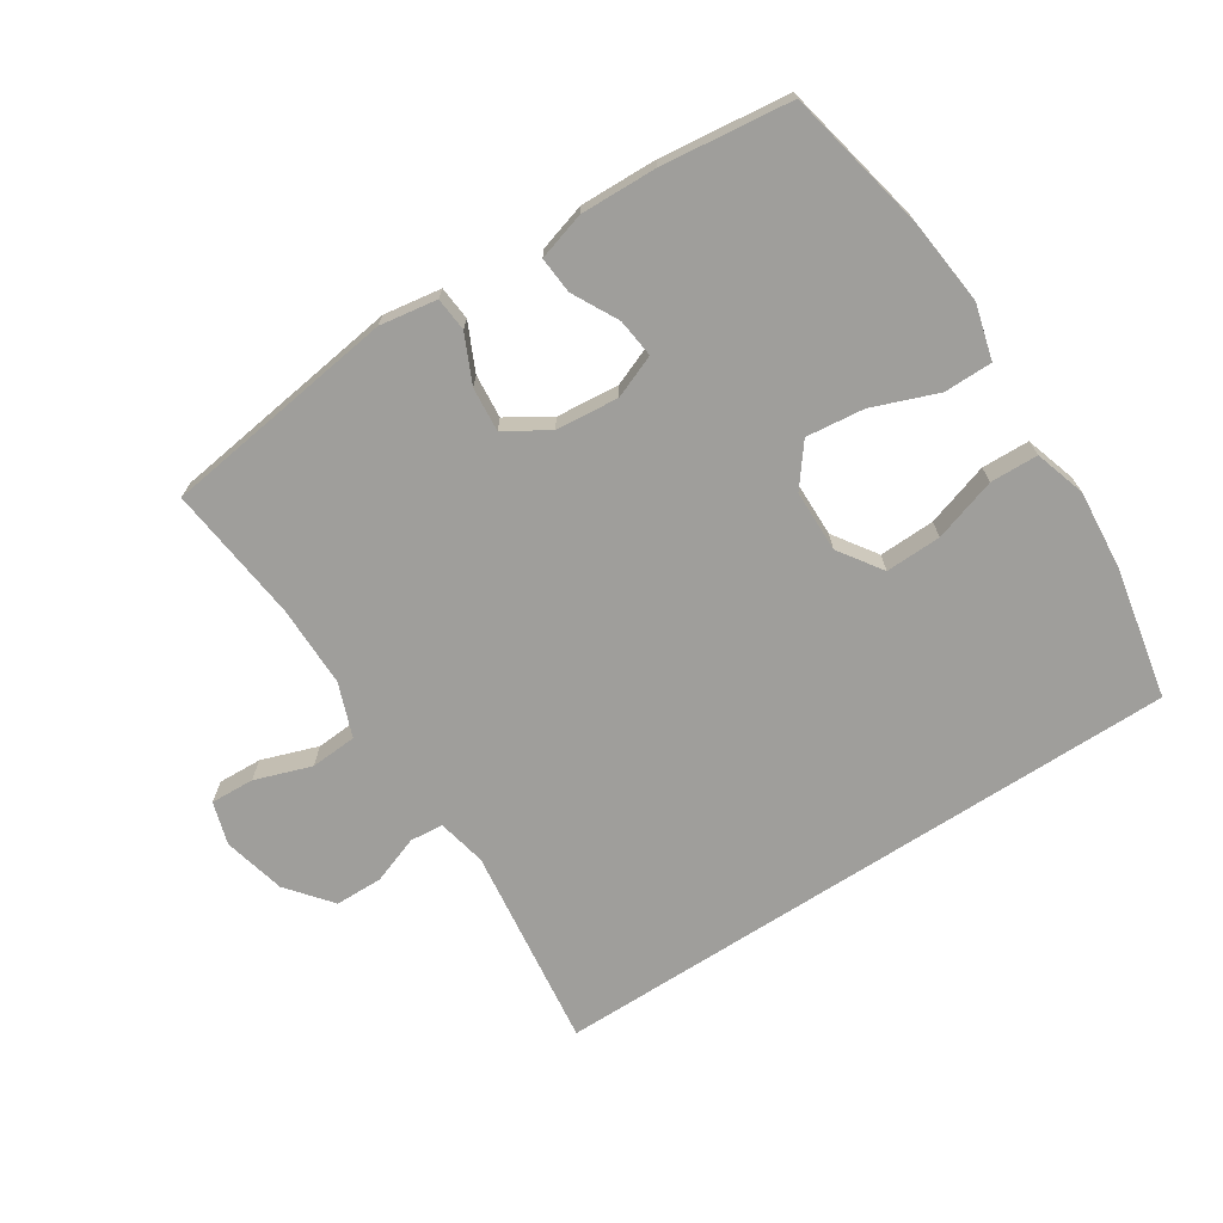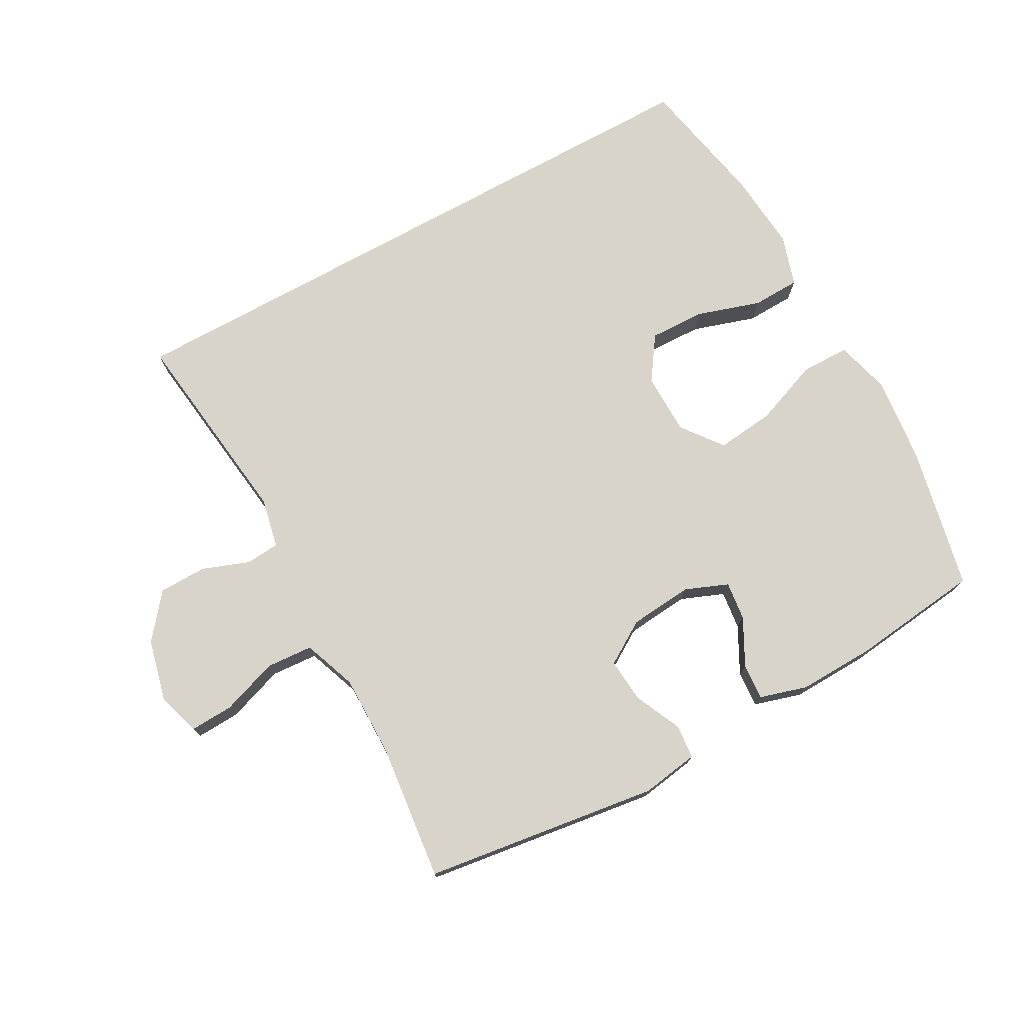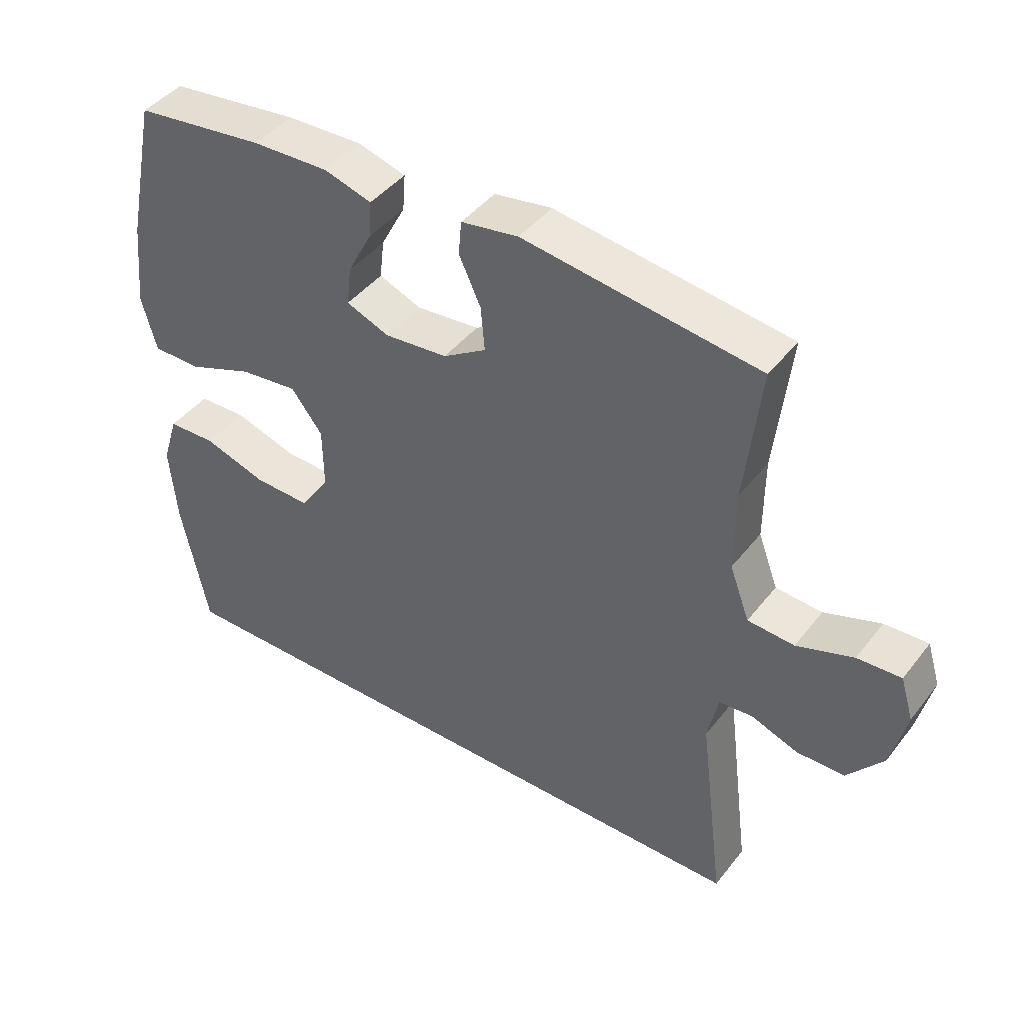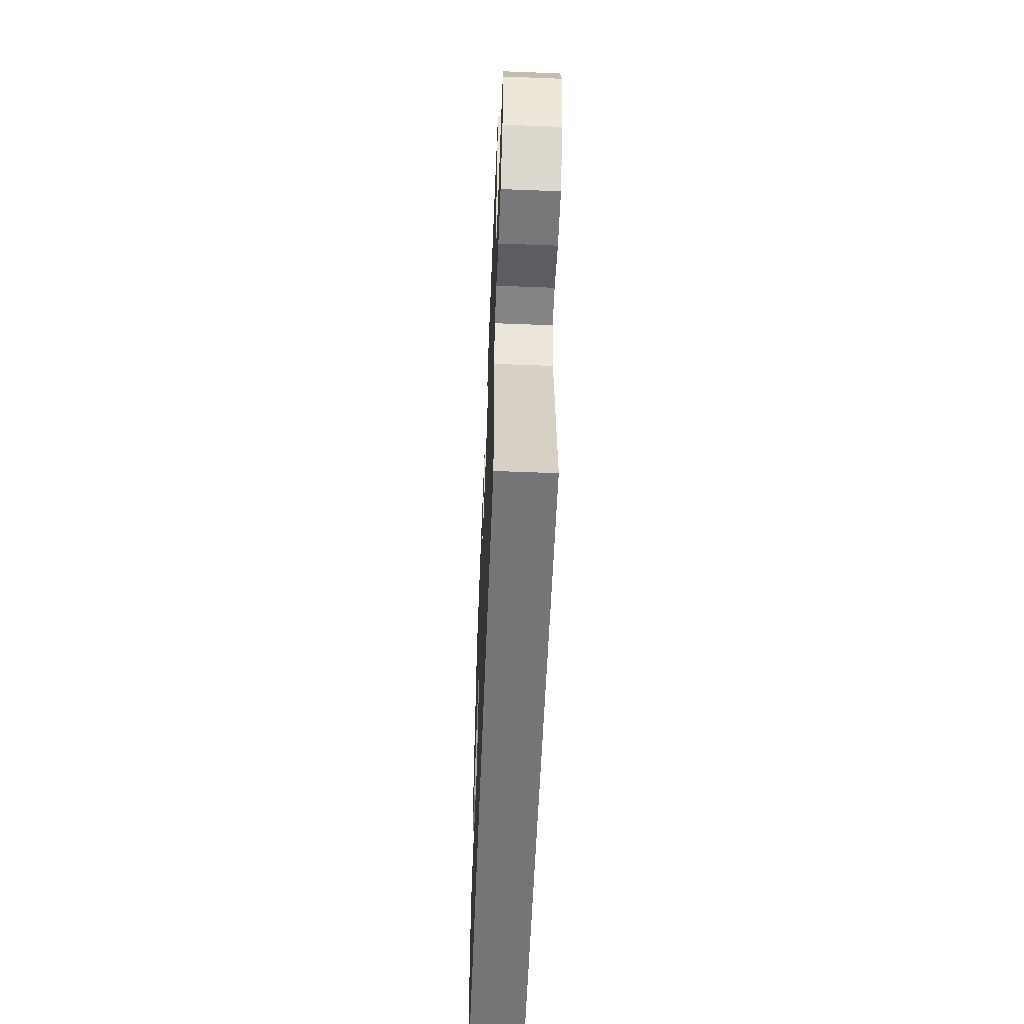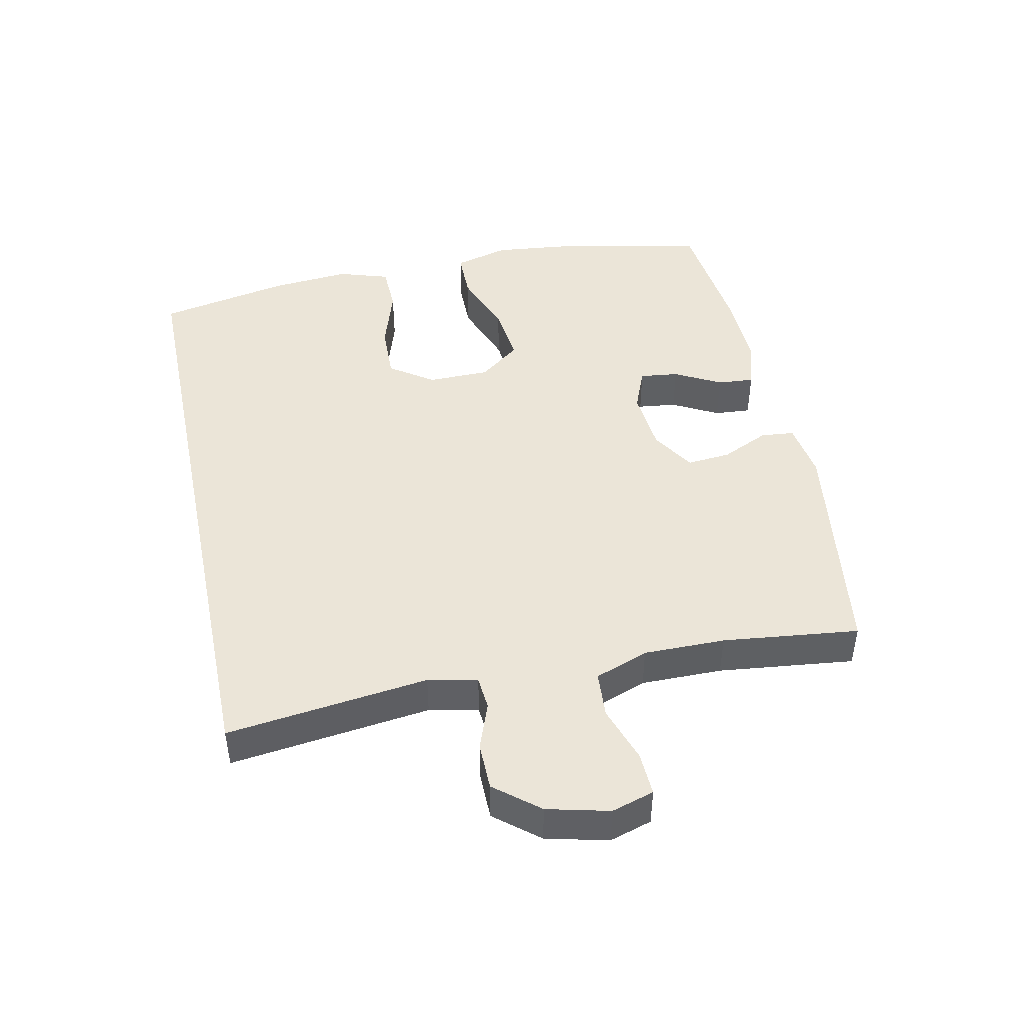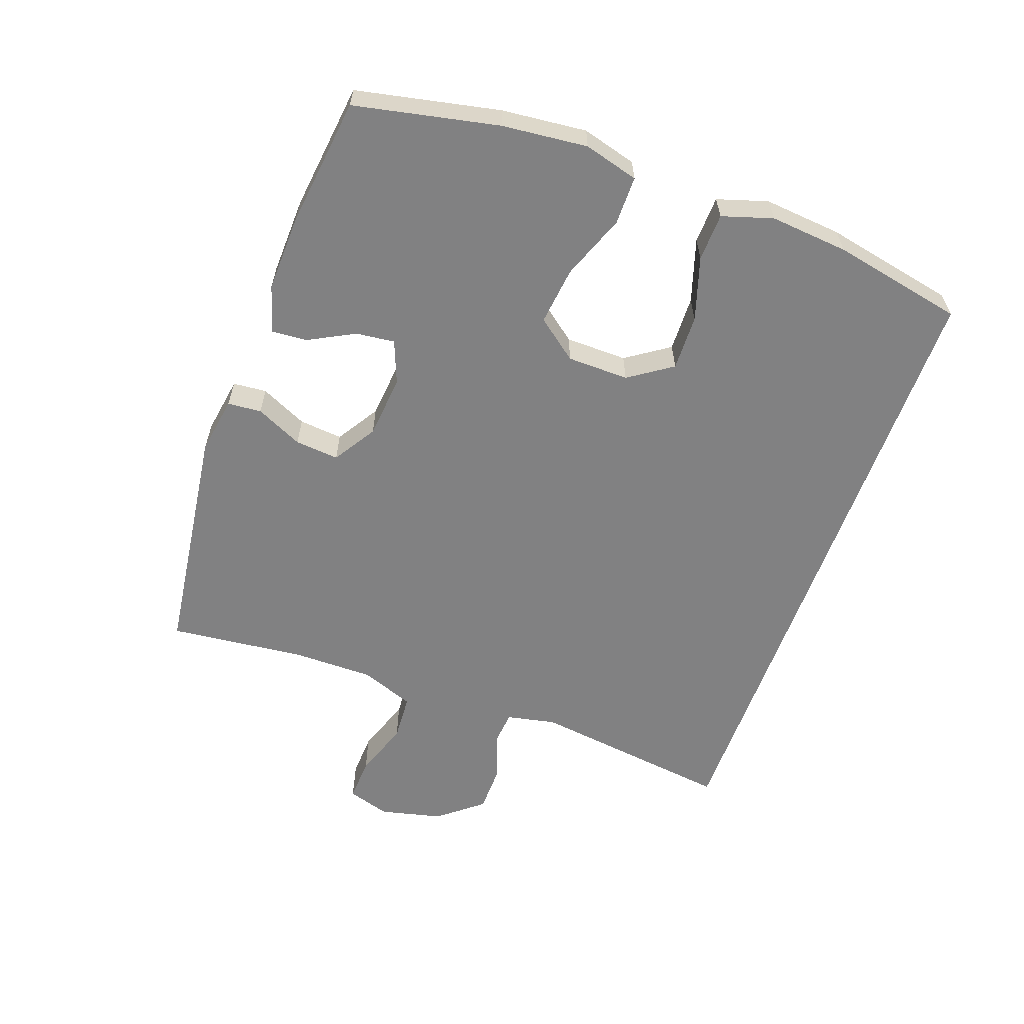
<metadata>
{"format":"obj","ext":"obj","renderer":"f3d","projection":"perspective","resolution":1024,"background":"white","views":[{"elev":-70.8,"azim":32.9,"up":"+Y"},{"elev":75.1,"azim":-28.8,"up":"+Y"},{"elev":43.3,"azim":-145.1,"up":"+Z"},{"elev":-56.5,"azim":-92.3,"up":"+Z"},{"elev":45.9,"azim":-101.7,"up":"+Y"},{"elev":-60.4,"azim":70.1,"up":"+Y"}]}
</metadata>
<code>
o path434
v 0.5267 0.0375 -0.5036
v 0.5681 0.0375 -0.2972
v 0.5787 0.0375 -0.1741
v 0.5537 0.0375 -0.09469
v 0.4789 0.0375 -0.09226
v 0.3799 0.0375 -0.1235
v 0.2925 0.0375 -0.1261
v 0.2462 0.0375 -0.05827
v 0.2475 0.0375 0.03853
v 0.2965 0.0375 0.1021
v 0.3874 0.0375 0.09165
v 0.4894 0.0375 0.05297
v 0.5652 0.0375 0.05324
v 0.5884 0.0375 0.1389
v 0.5743 0.0375 0.2729
v 0.5267 0.0375 0.4983
v 0.324 0.0375 0.5224
v 0.2044 0.0375 0.5261
v 0.1301 0.0375 0.5042
v 0.1344 0.0375 0.4472
v 0.1724 0.0375 0.375
v 0.1795 0.0375 0.3145
v 0.1127 0.0375 0.2877
v 0.01385 0.0375 0.2968
v -0.05341 0.0375 0.339
v -0.04739 0.0375 0.4077
v -0.01331 0.0375 0.4813
v -0.01807 0.0375 0.5342
v -0.1078 0.0375 0.5485
v -0.4749 0.0375 0.4983
v -0.451 0.0375 0.2848
v -0.4505 0.0375 0.157
v -0.4815 0.0375 0.07339
v -0.5544 0.0375 0.06847
v -0.6428 0.0375 0.09894
v -0.711 0.0375 0.1021
v -0.7315 0.0375 0.03546
v -0.708 0.0375 -0.06196
v -0.6523 0.0375 -0.1309
v -0.5777 0.0375 -0.132
v -0.5037 0.0375 -0.105
v -0.4513 0.0375 -0.1095
v -0.435 0.0375 -0.1869
v -0.4749 0.0375 -0.5036
v 0.5267 -0.0375 -0.5036
v 0.5681 -0.0375 -0.2972
v 0.5787 -0.0375 -0.1741
v 0.5537 -0.0375 -0.09469
v 0.4789 -0.0375 -0.09226
v 0.3799 -0.0375 -0.1235
v 0.2925 -0.0375 -0.1261
v 0.2462 -0.0375 -0.05827
v 0.2475 -0.0375 0.03853
v 0.2965 -0.0375 0.1021
v 0.3874 -0.0375 0.09165
v 0.4894 -0.0375 0.05297
v 0.5652 -0.0375 0.05324
v 0.5884 -0.0375 0.1389
v 0.5743 -0.0375 0.2729
v 0.5267 -0.0375 0.4983
v 0.324 -0.0375 0.5224
v 0.2044 -0.0375 0.5261
v 0.1301 -0.0375 0.5042
v 0.1344 -0.0375 0.4472
v 0.1724 -0.0375 0.375
v 0.1795 -0.0375 0.3145
v 0.1127 -0.0375 0.2877
v 0.01385 -0.0375 0.2968
v -0.05341 -0.0375 0.339
v -0.04739 -0.0375 0.4077
v -0.01331 -0.0375 0.4813
v -0.01807 -0.0375 0.5342
v -0.1078 -0.0375 0.5485
v -0.4749 -0.0375 0.4983
v -0.451 -0.0375 0.2848
v -0.4505 -0.0375 0.157
v -0.4815 -0.0375 0.07339
v -0.5544 -0.0375 0.06847
v -0.6428 -0.0375 0.09894
v -0.711 -0.0375 0.1021
v -0.7315 -0.0375 0.03546
v -0.708 -0.0375 -0.06196
v -0.6523 -0.0375 -0.1309
v -0.5777 -0.0375 -0.132
v -0.5037 -0.0375 -0.105
v -0.4513 -0.0375 -0.1095
v -0.435 -0.0375 -0.1869
v -0.4749 -0.0375 -0.5036
v 0.5652 0.0375 0.05324
v 0.5652 0.0375 0.05324
v 0.5884 0.0375 0.1389
v 0.5743 0.0375 0.2729
v 0.5681 0.0375 -0.2972
v 0.5787 0.0375 -0.1741
v 0.5537 0.0375 -0.09469
v 0.5537 0.0375 -0.09469
v 0.4894 0.0375 0.05297
v 0.4789 0.0375 -0.09226
v 0.5267 0.0375 -0.5036
v 0.5267 0.0375 -0.5036
v 0.5267 0.0375 0.4983
v 0.5267 0.0375 0.4983
v -0.4749 0.0375 -0.5036
v -0.4749 0.0375 -0.5036
v 0.3874 0.0375 0.09165
v 0.3799 0.0375 -0.1235
v 0.324 0.0375 0.5224
v 0.2965 0.0375 0.1021
v 0.2925 0.0375 -0.1261
v 0.2044 0.0375 0.5261
v 0.2475 0.0375 0.03853
v 0.2462 0.0375 -0.05827
v 0.1724 0.0375 0.375
v 0.1795 0.0375 0.3145
v 0.1795 0.0375 0.3145
v 0.1301 0.0375 0.5042
v 0.1301 0.0375 0.5042
v 0.1127 0.0375 0.2877
v 0.1344 0.0375 0.4472
v 0.01385 0.0375 0.2968
v -0.05341 0.0375 0.339
v -0.05341 0.0375 0.339
v -0.04739 0.0375 0.4077
v -0.01331 0.0375 0.4813
v -0.01807 0.0375 0.5342
v -0.01807 0.0375 0.5342
v -0.1078 0.0375 0.5485
v -0.4513 0.0375 -0.1095
v -0.4513 0.0375 -0.1095
v -0.435 0.0375 -0.1869
v -0.451 0.0375 0.2848
v -0.4505 0.0375 0.157
v -0.4749 0.0375 0.4983
v -0.4749 0.0375 0.4983
v -0.4815 0.0375 0.07339
v -0.4815 0.0375 0.07339
v -0.5037 0.0375 -0.105
v -0.5544 0.0375 0.06847
v -0.5777 0.0375 -0.132
v -0.6428 0.0375 0.09894
v -0.6523 0.0375 -0.1309
v -0.711 0.0375 0.1021
v -0.711 0.0375 0.1021
v -0.708 0.0375 -0.06196
v -0.7315 0.0375 0.03546
v 0.5652 -0.0375 0.05324
v 0.5652 -0.0375 0.05324
v 0.5884 -0.0375 0.1389
v 0.5743 -0.0375 0.2729
v 0.5681 -0.0375 -0.2972
v 0.5787 -0.0375 -0.1741
v 0.5537 -0.0375 -0.09469
v 0.5537 -0.0375 -0.09469
v 0.4894 -0.0375 0.05297
v 0.4789 -0.0375 -0.09226
v 0.5267 -0.0375 -0.5036
v 0.5267 -0.0375 -0.5036
v 0.5267 -0.0375 0.4983
v 0.5267 -0.0375 0.4983
v -0.4749 -0.0375 -0.5036
v -0.4749 -0.0375 -0.5036
v 0.3874 -0.0375 0.09165
v 0.3799 -0.0375 -0.1235
v 0.324 -0.0375 0.5224
v 0.2965 -0.0375 0.1021
v 0.2925 -0.0375 -0.1261
v 0.2044 -0.0375 0.5261
v 0.2475 -0.0375 0.03853
v 0.2462 -0.0375 -0.05827
v 0.1724 -0.0375 0.375
v 0.1795 -0.0375 0.3145
v 0.1795 -0.0375 0.3145
v 0.1301 -0.0375 0.5042
v 0.1301 -0.0375 0.5042
v 0.1127 -0.0375 0.2877
v 0.1344 -0.0375 0.4472
v 0.01385 -0.0375 0.2968
v -0.05341 -0.0375 0.339
v -0.05341 -0.0375 0.339
v -0.04739 -0.0375 0.4077
v -0.01331 -0.0375 0.4813
v -0.01807 -0.0375 0.5342
v -0.01807 -0.0375 0.5342
v -0.1078 -0.0375 0.5485
v -0.4513 -0.0375 -0.1095
v -0.4513 -0.0375 -0.1095
v -0.435 -0.0375 -0.1869
v -0.451 -0.0375 0.2848
v -0.4505 -0.0375 0.157
v -0.4749 -0.0375 0.4983
v -0.4749 -0.0375 0.4983
v -0.4815 -0.0375 0.07339
v -0.4815 -0.0375 0.07339
v -0.5037 -0.0375 -0.105
v -0.5544 -0.0375 0.06847
v -0.5777 -0.0375 -0.132
v -0.6428 -0.0375 0.09894
v -0.6523 -0.0375 -0.1309
v -0.711 -0.0375 0.1021
v -0.711 -0.0375 0.1021
v -0.708 -0.0375 -0.06196
v -0.7315 -0.0375 0.03546
f 165 171 175
f 154 148 162
f 176 167 173
f 194 195 196
f 166 169 187
f 146 148 154
f 177 189 185
f 187 169 185
f 160 166 187
f 166 150 163
f 188 180 184
f 195 197 201
f 196 195 201
f 185 189 192
f 150 166 156
f 156 166 160
f 168 175 177
f 185 192 194
f 151 163 150
f 162 171 165
f 196 201 198
f 184 181 182
f 201 197 202
f 164 170 171
f 170 167 176
f 189 178 188
f 188 184 190
f 171 162 149
f 171 149 164
f 184 180 181
f 155 151 152
f 202 197 199
f 178 189 177
f 169 177 185
f 168 177 169
f 167 170 164
f 148 149 162
f 192 195 194
f 158 164 149
f 165 175 168
f 163 151 155
f 188 178 180
f 90 14 58 147
f 14 15 59 58
f 2 3 47 46
f 3 96 153 47
f 12 13 57 56
f 4 5 49 48
f 100 2 46 157
f 15 102 159 59
f 104 1 45 161
f 11 12 56 55
f 5 6 50 49
f 16 17 61 60
f 10 11 55 54
f 6 7 51 50
f 17 18 62 61
f 9 10 54 53
f 7 8 52 51
f 8 9 53 52
f 21 115 172 65
f 18 117 174 62
f 22 23 67 66
f 20 21 65 64
f 19 20 64 63
f 23 24 68 67
f 24 122 179 68
f 26 27 71 70
f 27 126 183 71
f 28 29 73 72
f 25 26 70 69
f 129 43 87 186
f 31 32 76 75
f 134 31 75 191
f 29 30 74 73
f 32 136 193 76
f 41 42 86 85
f 43 44 88 87
f 33 34 78 77
f 40 41 85 84
f 34 35 79 78
f 39 40 84 83
f 35 143 200 79
f 38 39 83 82
f 37 38 82 81
f 36 37 81 80
f 108 118 114
f 97 105 91
f 119 116 110
f 137 139 138
f 109 130 112
f 89 97 91
f 120 128 132
f 130 128 112
f 103 130 109
f 109 106 93
f 131 127 123
f 138 144 140
f 139 144 138
f 128 135 132
f 93 99 109
f 99 103 109
f 111 120 118
f 128 137 135
f 94 93 106
f 105 108 114
f 139 141 144
f 127 125 124
f 144 145 140
f 107 114 113
f 113 119 110
f 132 131 121
f 131 133 127
f 114 92 105
f 114 107 92
f 127 124 123
f 98 95 94
f 145 142 140
f 121 120 132
f 112 128 120
f 111 112 120
f 110 107 113
f 91 105 92
f 135 137 138
f 101 92 107
f 108 111 118
f 106 98 94
f 131 123 121

</code>
